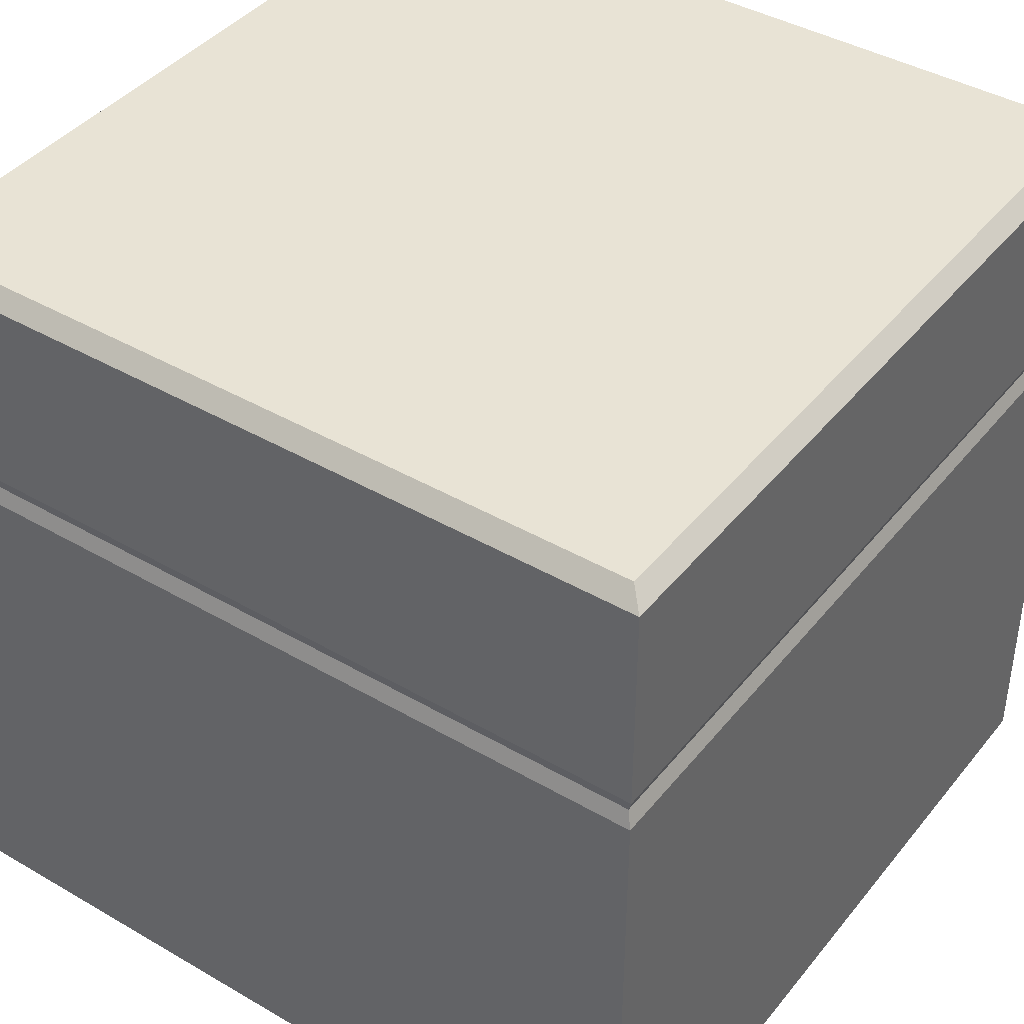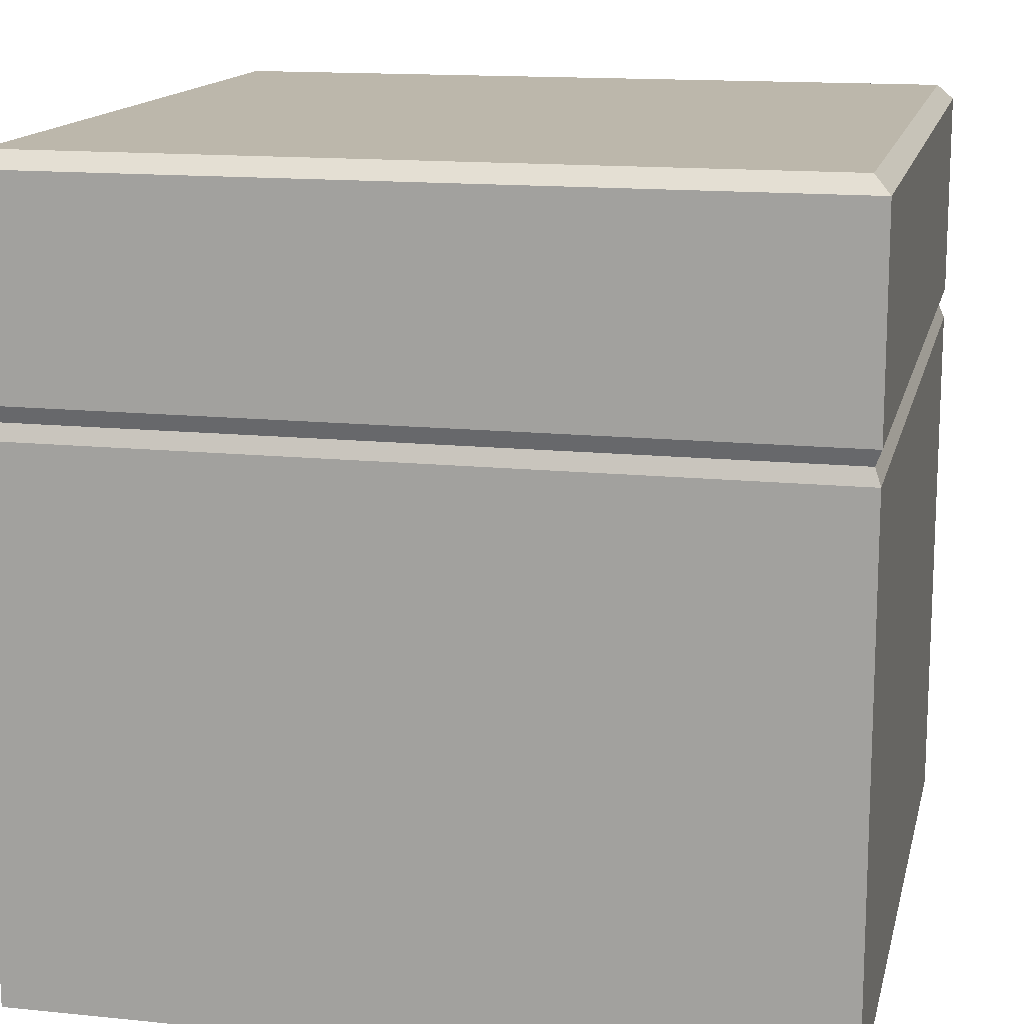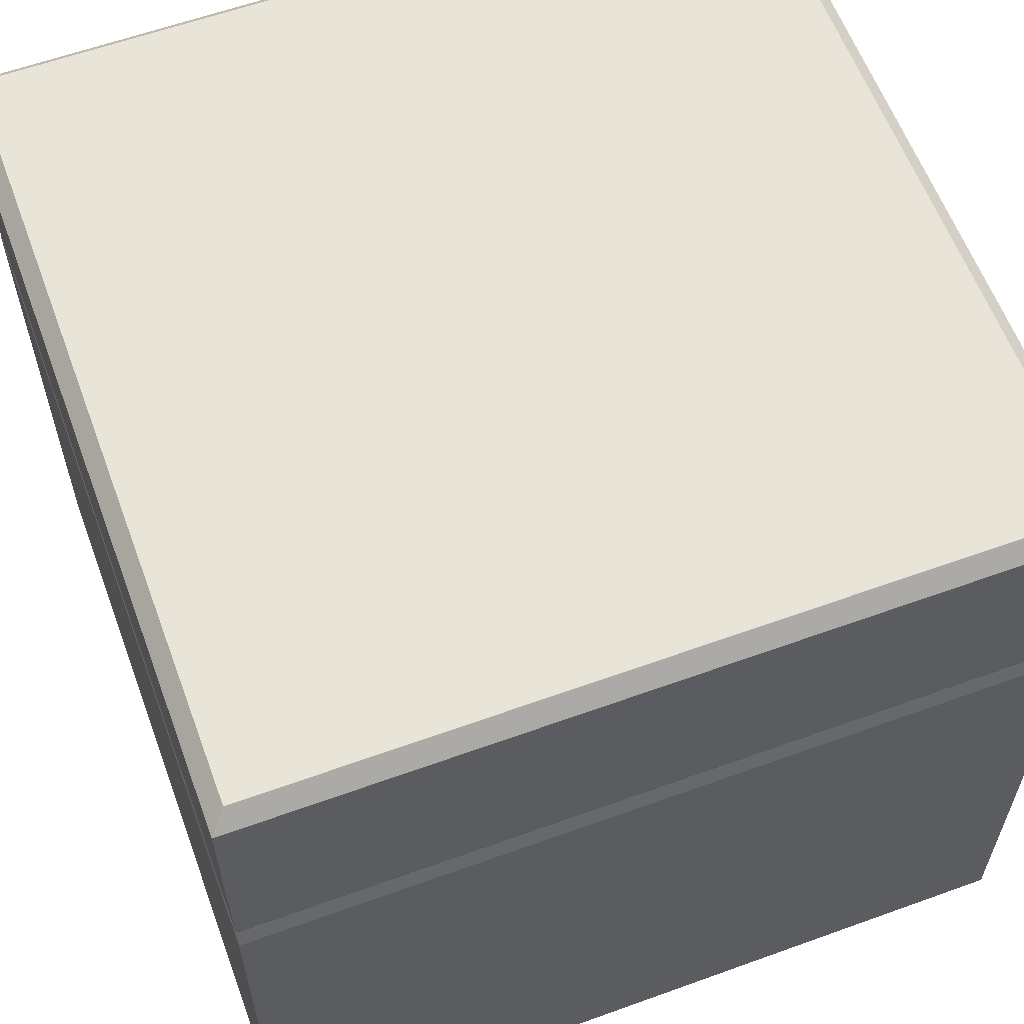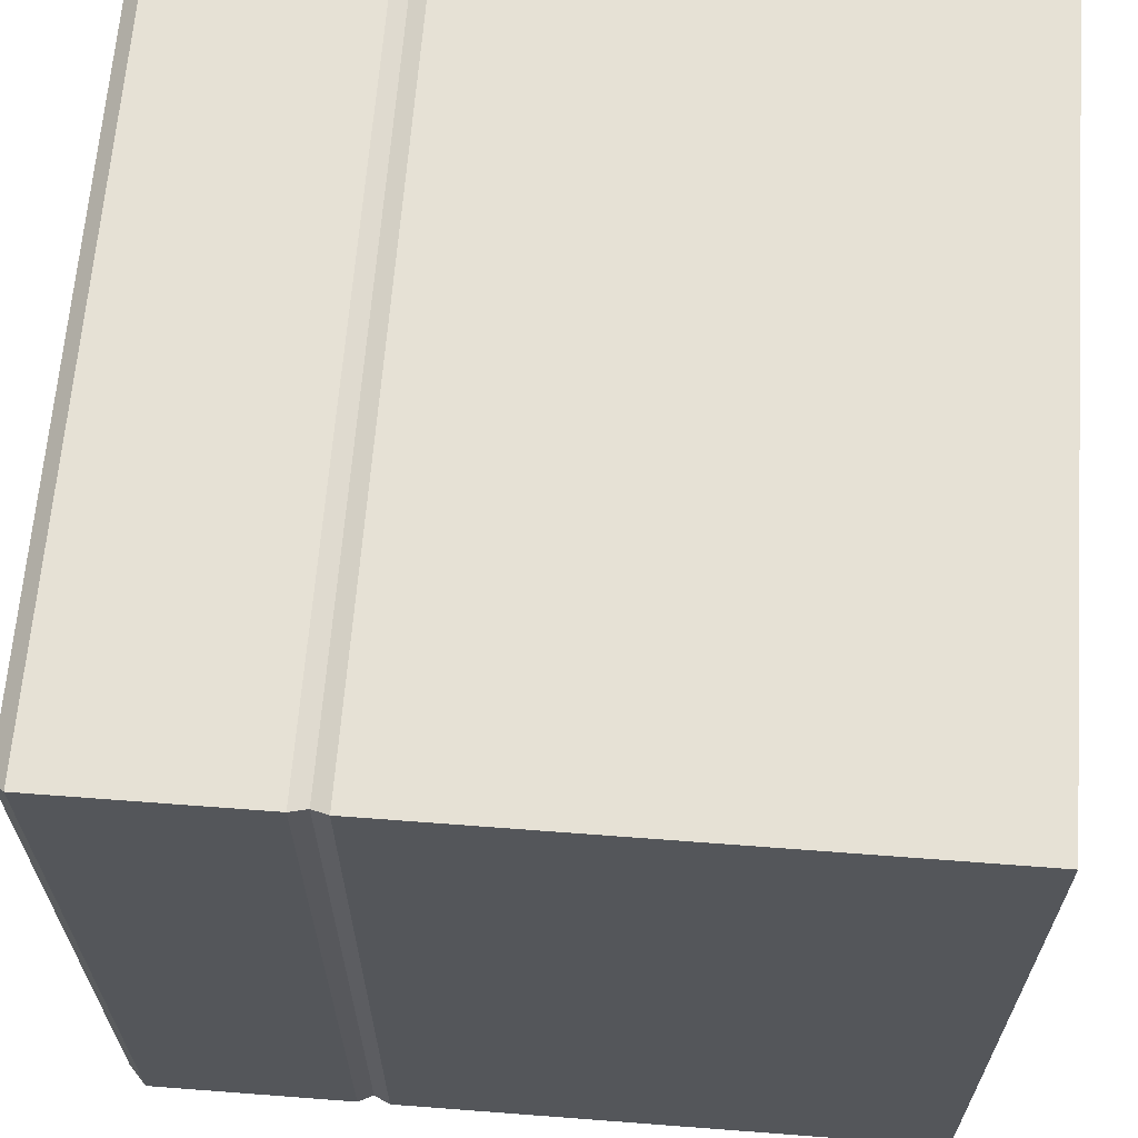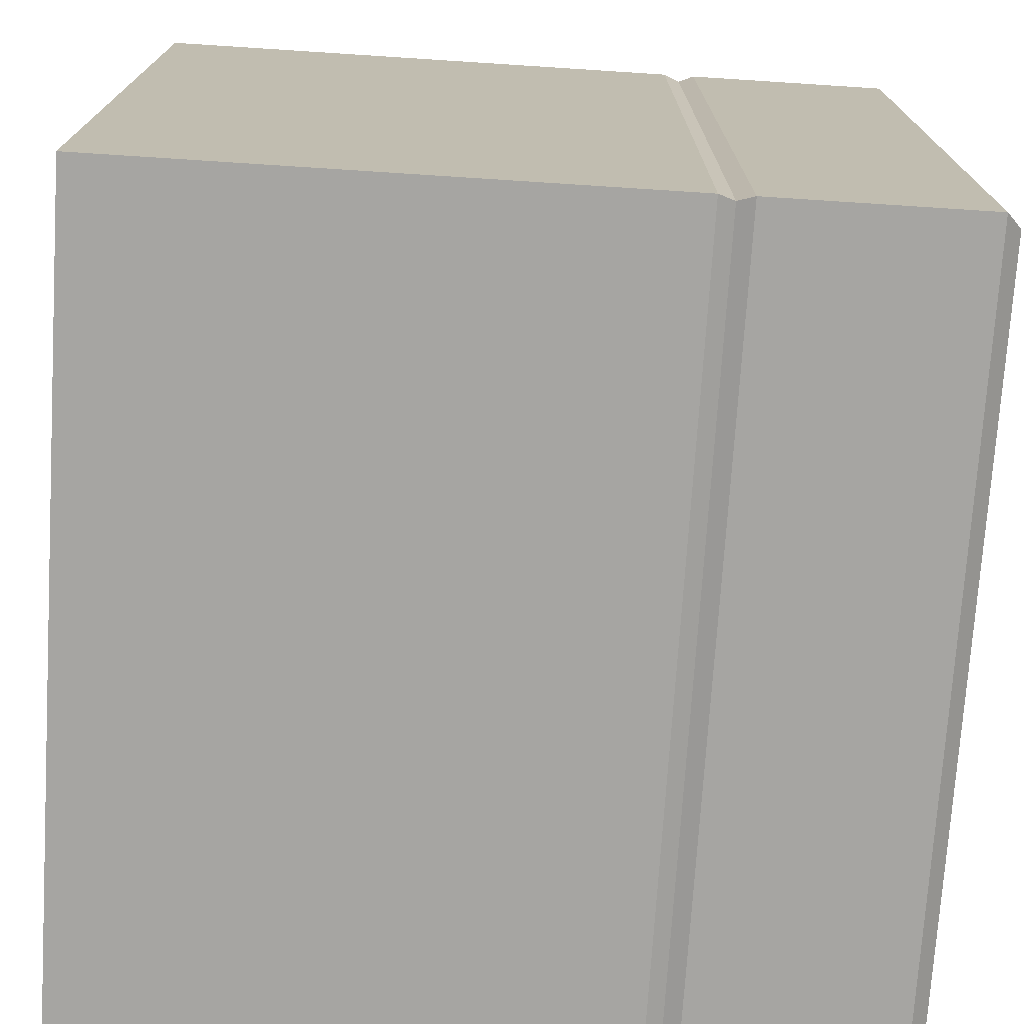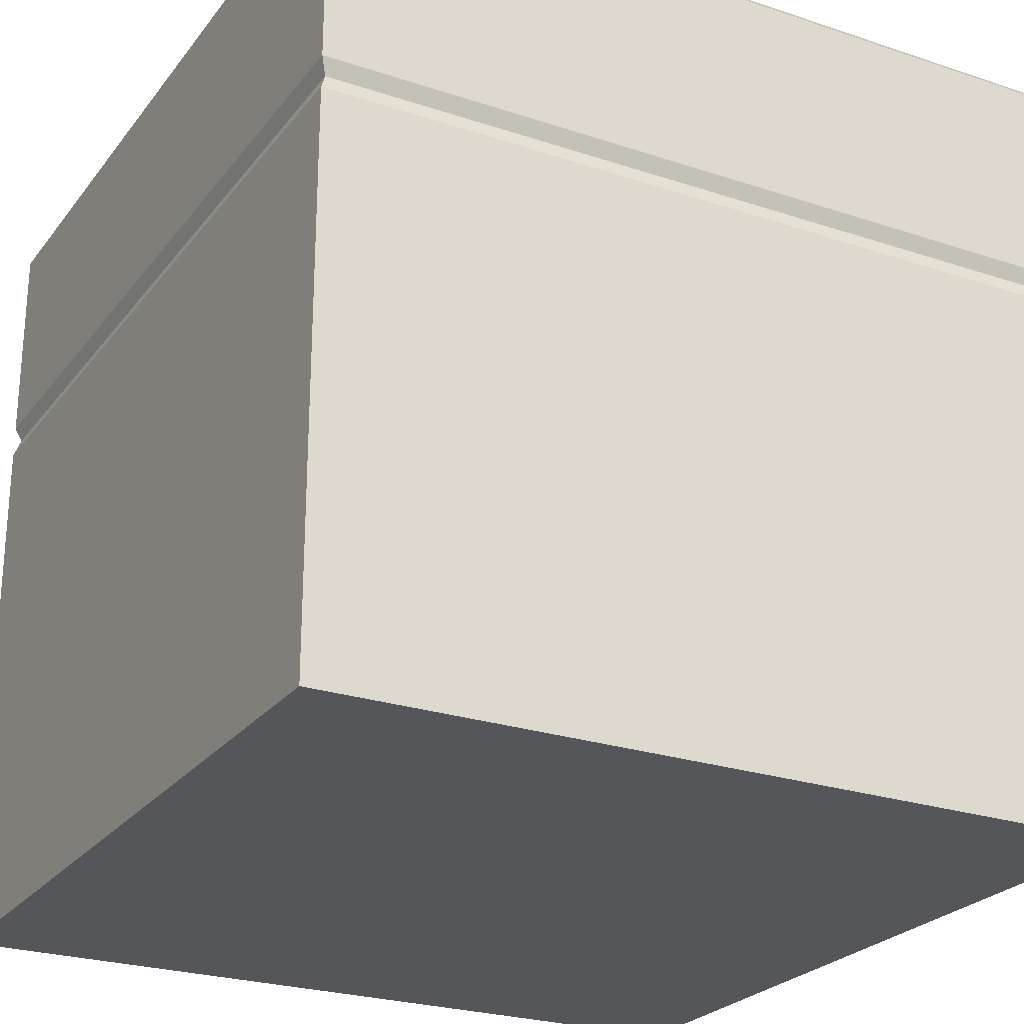
<metadata>
{"format":"obj","ext":"obj","renderer":"f3d","projection":"perspective","resolution":1024,"background":"white","views":[{"elev":41.3,"azim":125.2,"up":"+Y"},{"elev":14.5,"azim":102.6,"up":"+Y"},{"elev":60.4,"azim":69.7,"up":"+Y"},{"elev":64.7,"azim":-85.6,"up":"+Z"},{"elev":-73.7,"azim":86.3,"up":"+Z"},{"elev":-25.1,"azim":-28.4,"up":"+Y"}]}
</metadata>
<code>
o Floor01_Cube.001
v 1 -1.366 -1
v 1 -1.366 1
v -1 -1.366 1
v -1 -1.366 -1
v 1 0.07403 1
v 1 0.594 1
v -1 0.594 1
v -1 0.07403 1
v 0.96 0.634 -0.96
v -0.96 0.634 -0.96
v -0.96 0.634 0.96
v 0.96 0.634 0.96
v -1 0.594 -1
v -1 0.07403 -1
v 1 -0.00597 -1
v -1 -0.00597 -1
v 1 -0.00597 1
v 1 0.07403 -1
v 1 0.594 -1
v 0.9849 0.03403 0.9849
v 0.9849 0.03403 -0.9849
v -1 -0.00597 1
v -0.9849 0.03403 -0.9849
v -0.9849 0.03403 0.9849
f 1 2 3 4
f 5 6 7 8
f 9 10 11 12
f 8 7 13 14
f 15 1 4 16
f 1 15 17 2
f 18 19 6 5
f 18 5 20 21
f 3 22 16 4
f 2 17 22 3
f 9 12 6 19
f 19 13 10 9
f 12 11 7 6
f 11 10 13 7
f 21 23 14 18
f 24 23 16 22
f 20 24 22 17
f 21 20 17 15
f 19 18 14 13
f 5 8 24 20
f 8 14 23 24
f 15 16 23 21

</code>
